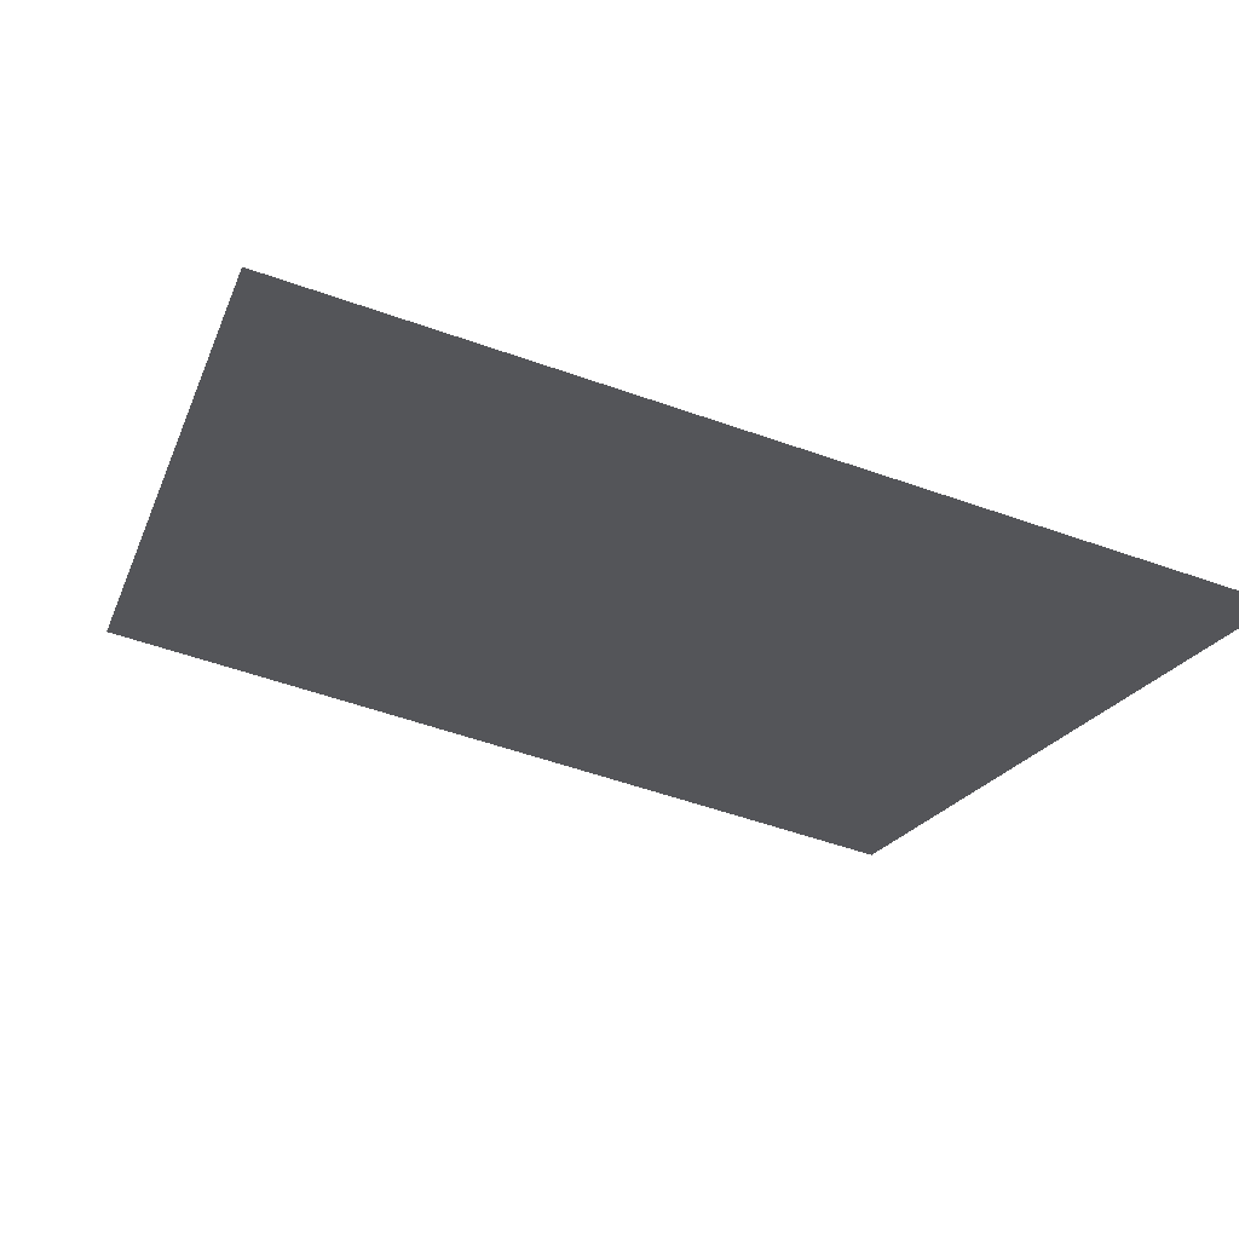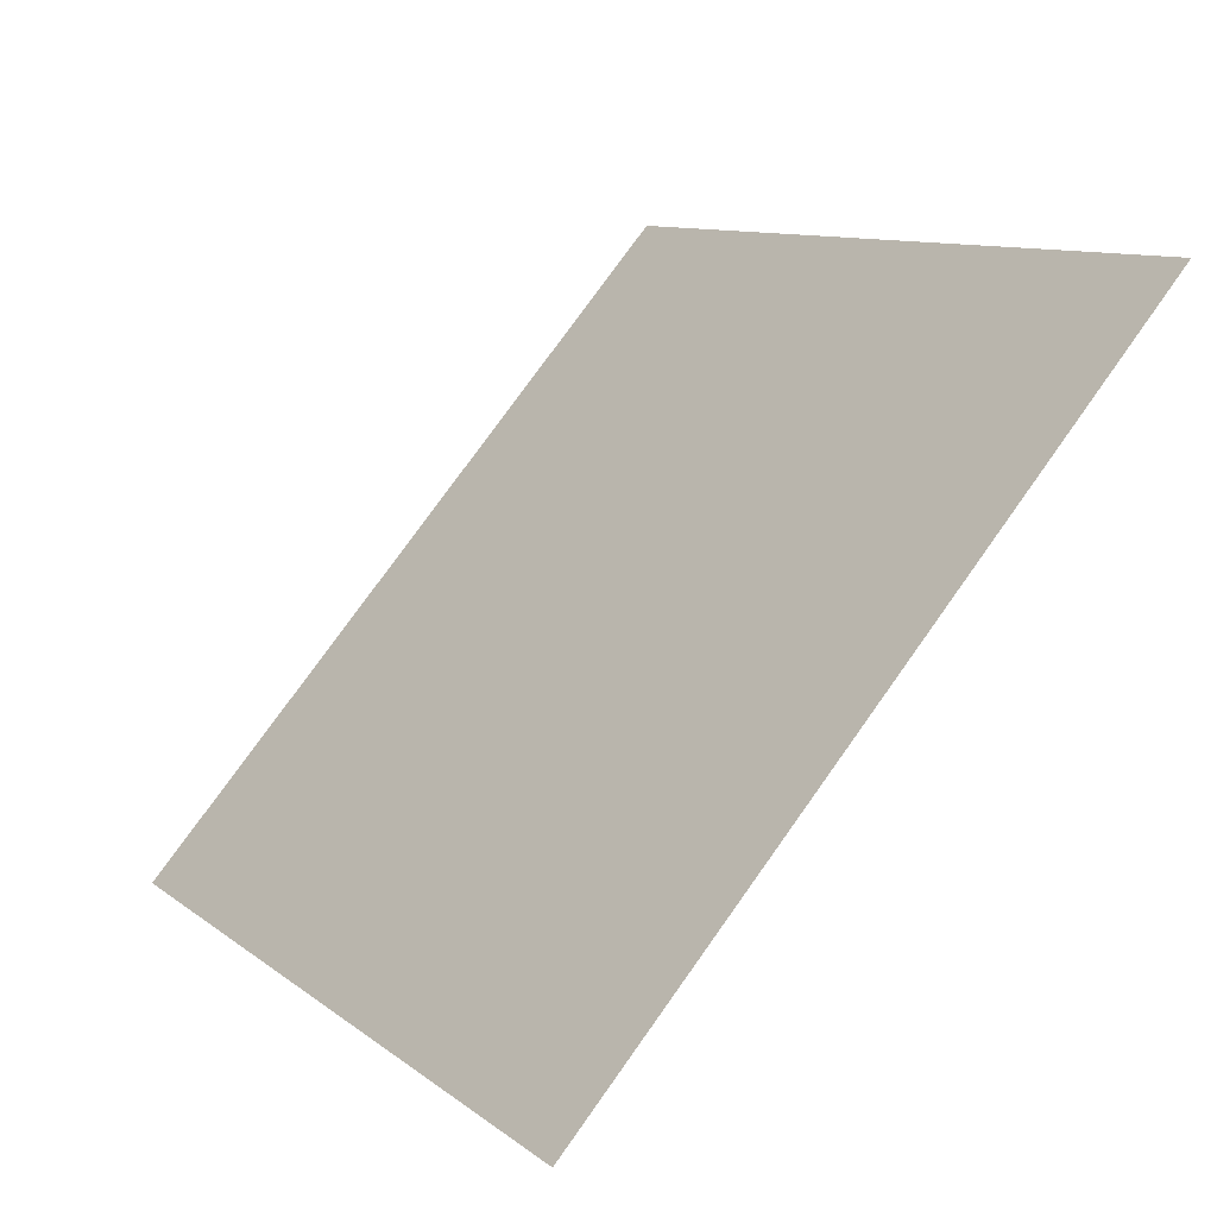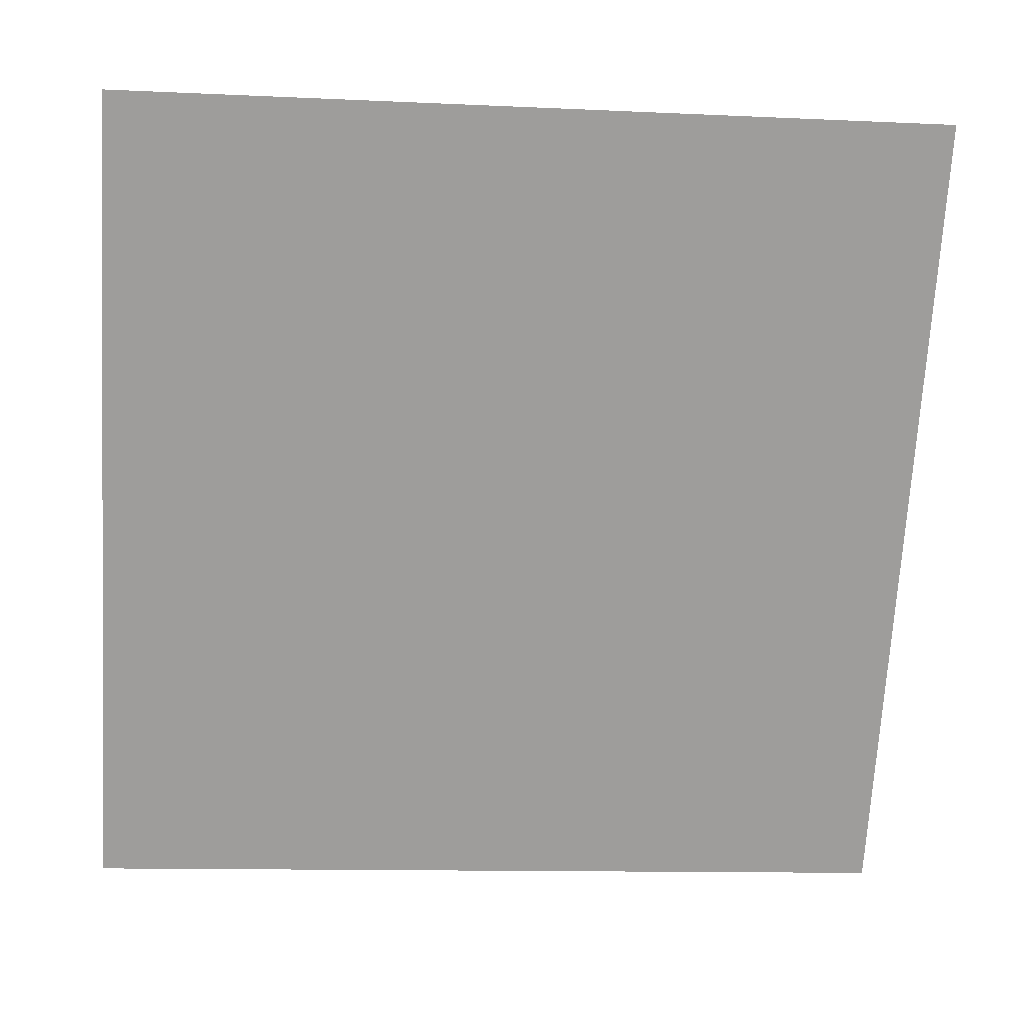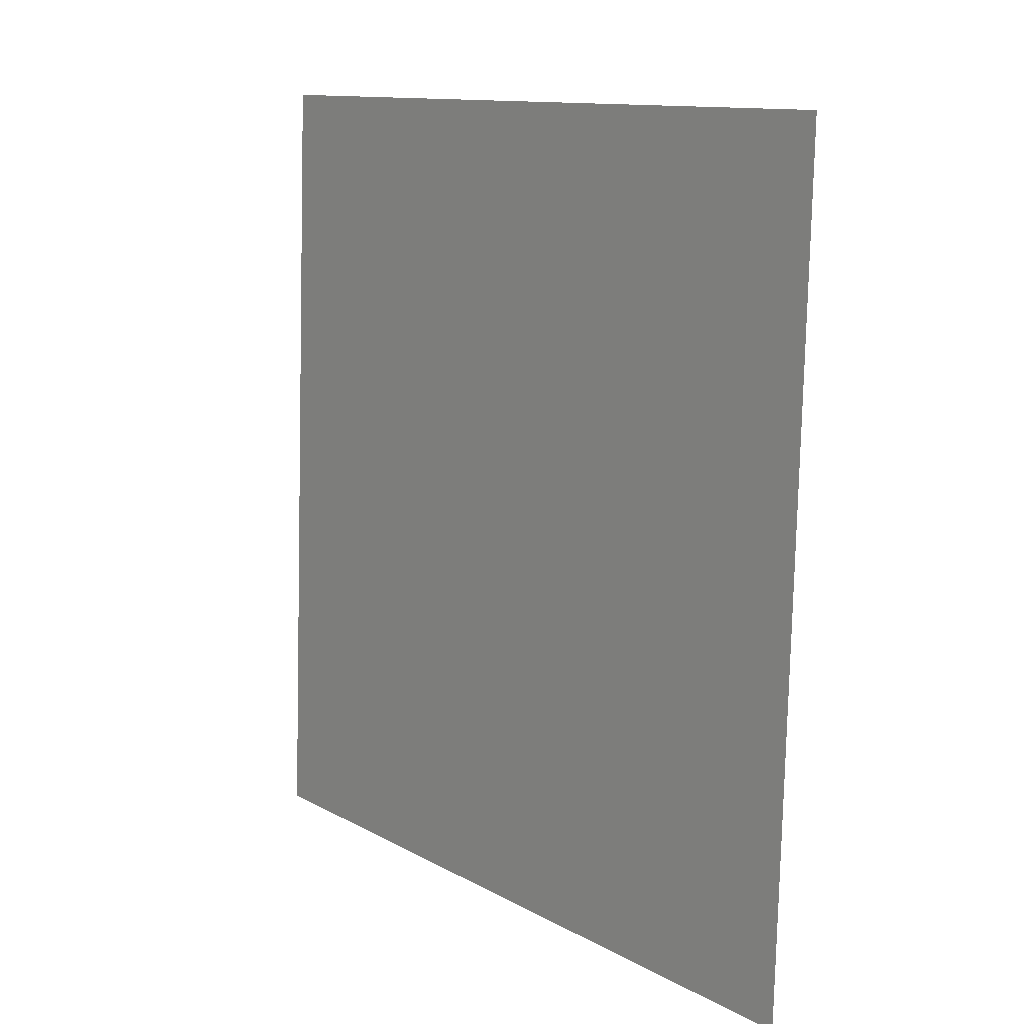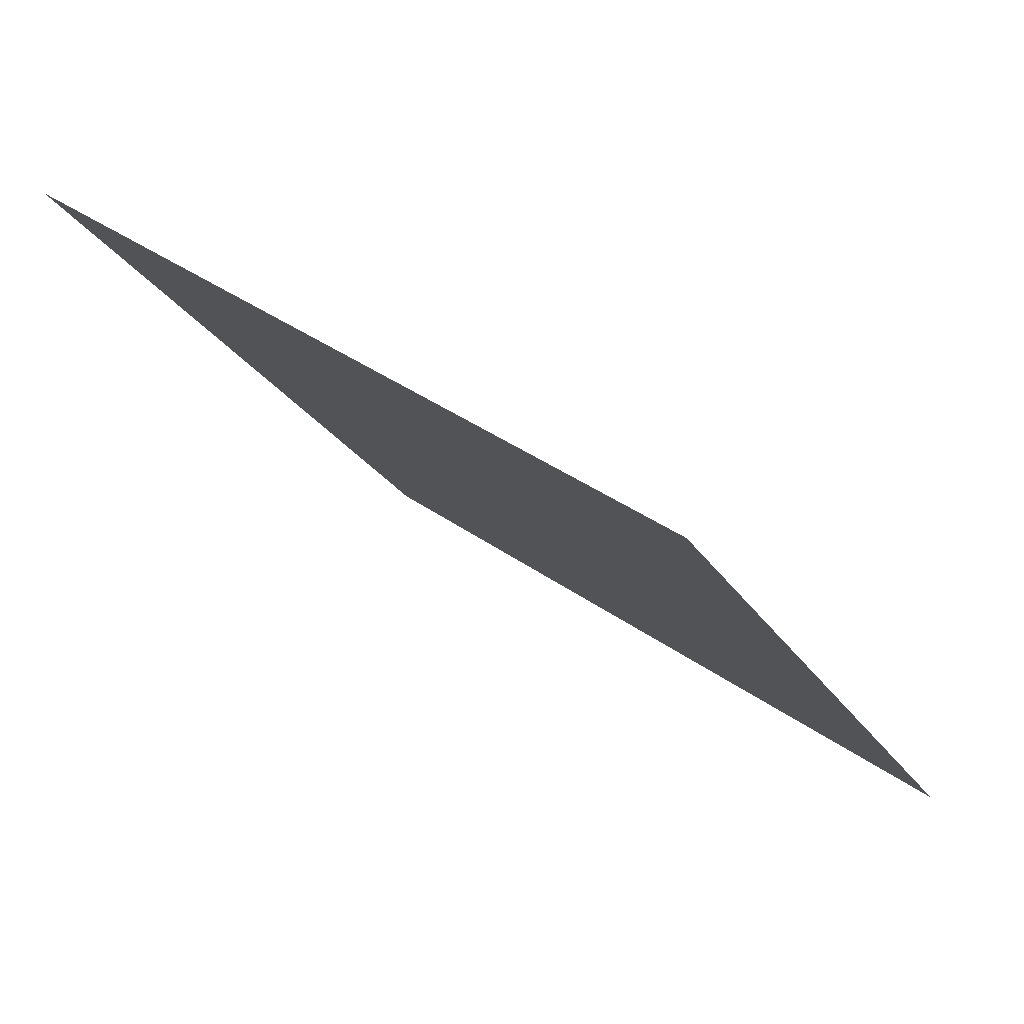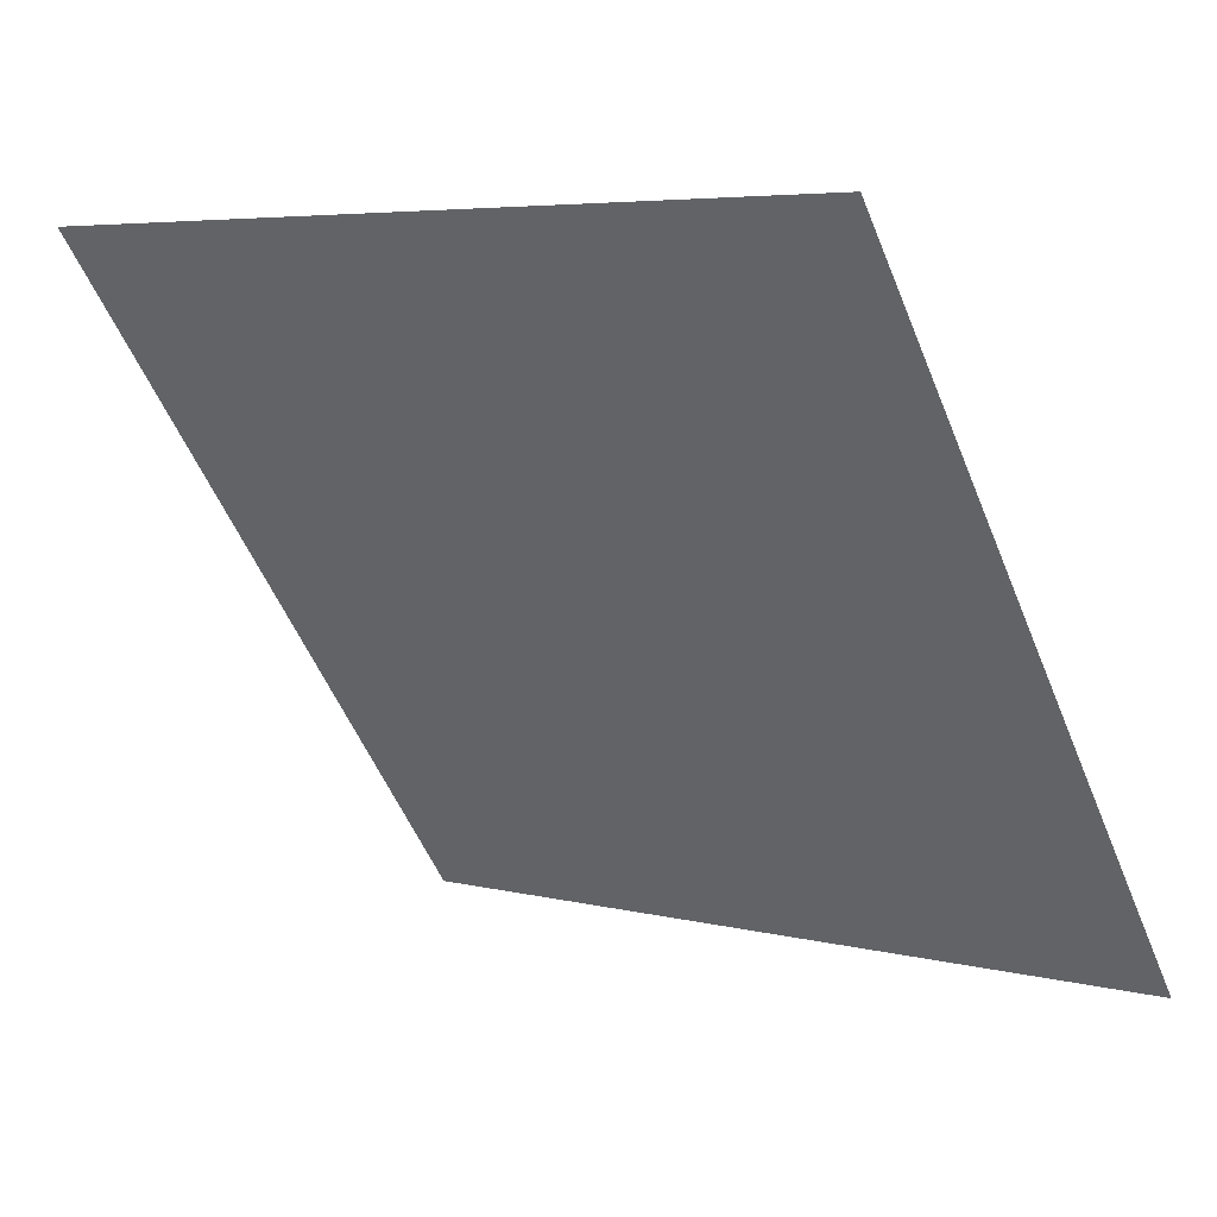
<metadata>
{"format":"obj","ext":"obj","renderer":"f3d","projection":"perspective","resolution":1024,"background":"white","views":[{"elev":-58.0,"azim":159.9,"up":"+Y"},{"elev":76.4,"azim":124.1,"up":"+Z"},{"elev":-17.1,"azim":172.5,"up":"+Z"},{"elev":-79.2,"azim":-92.8,"up":"+Z"},{"elev":-24.8,"azim":114.1,"up":"+Y"},{"elev":6.3,"azim":-143.3,"up":"+Z"}]}
</metadata>
<code>
v 0.2858 0.6808 0.3731
v 0.2792 0.681 0.3732
v 0.2794 0.6849 0.3784
v 0.2859 0.6847 0.3784
f 4 3 2 1

</code>
